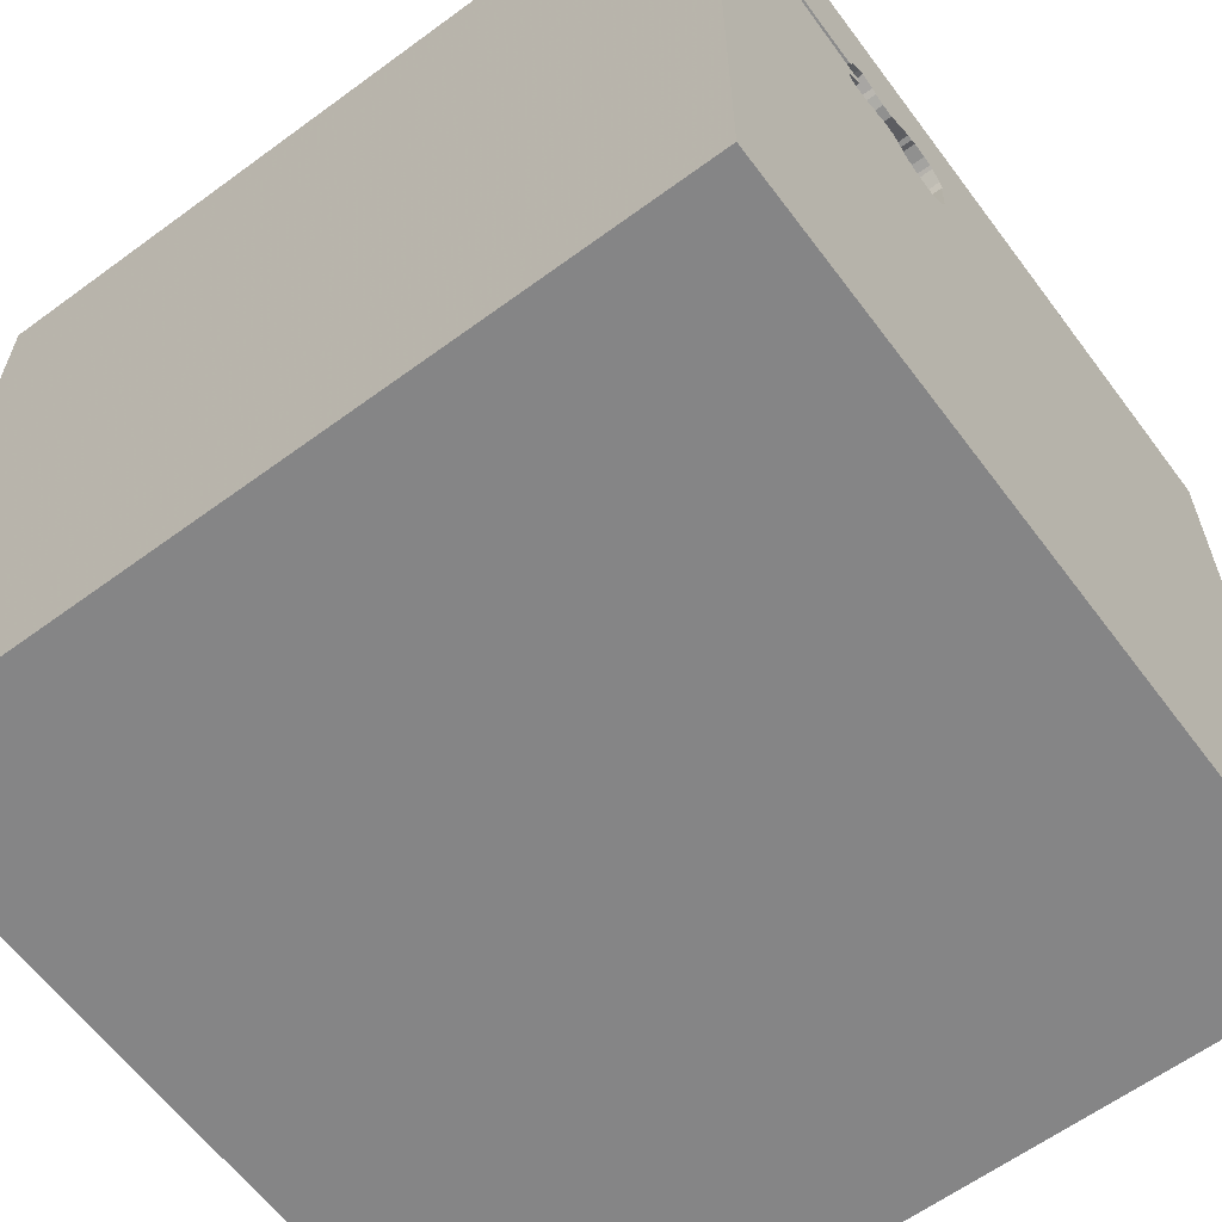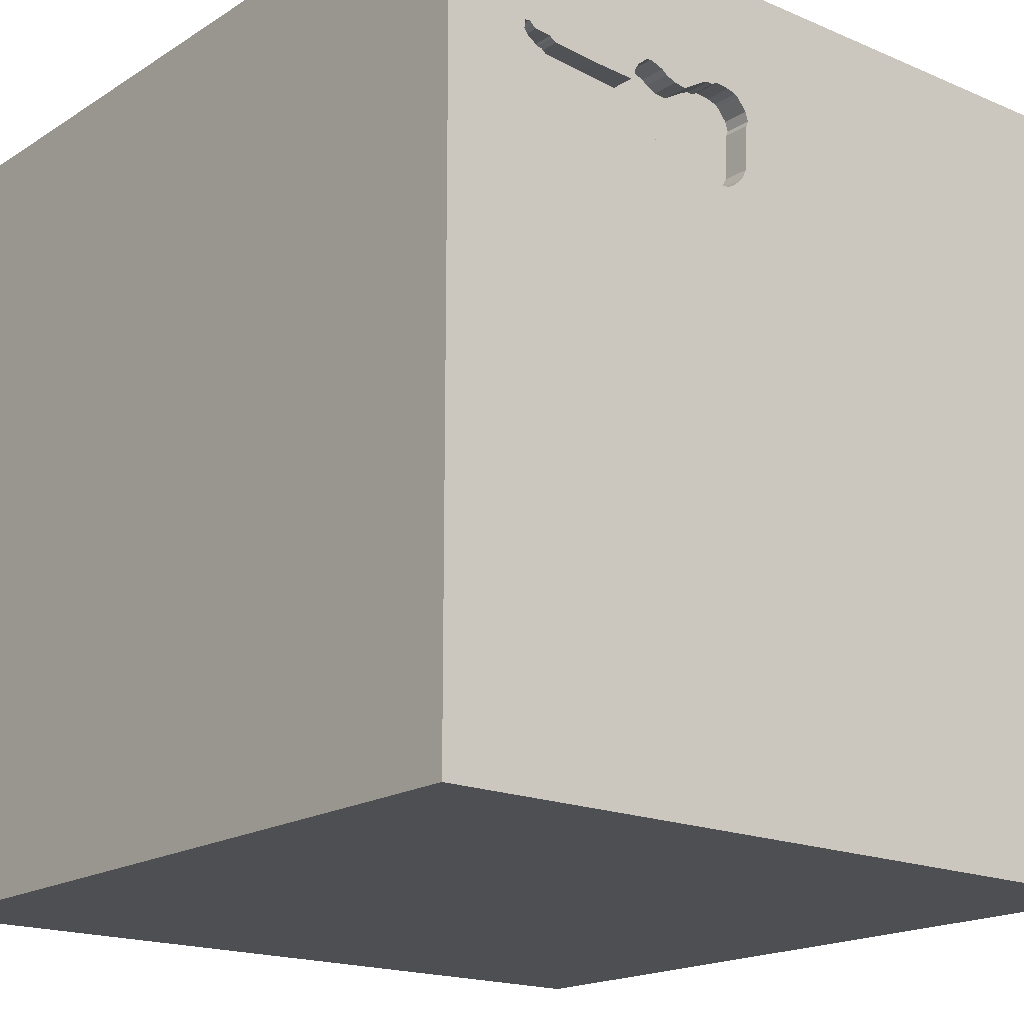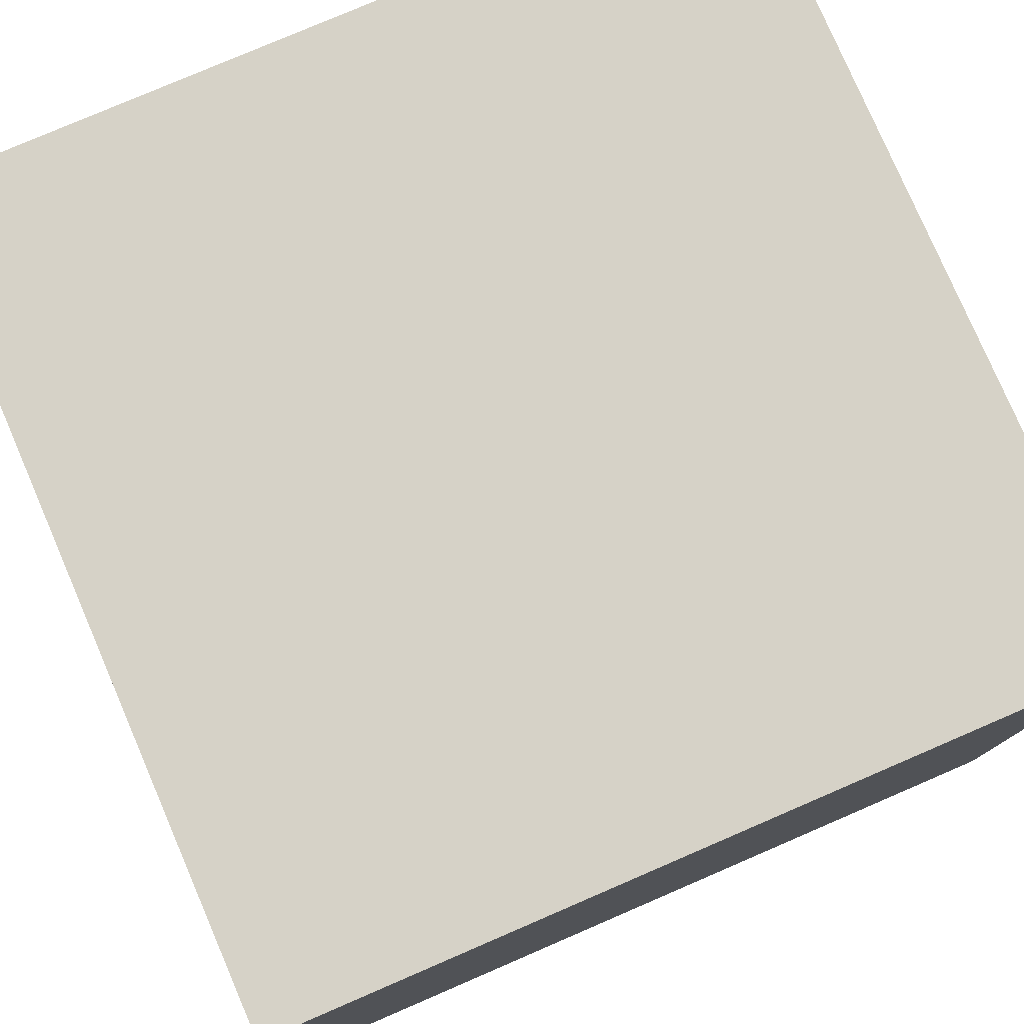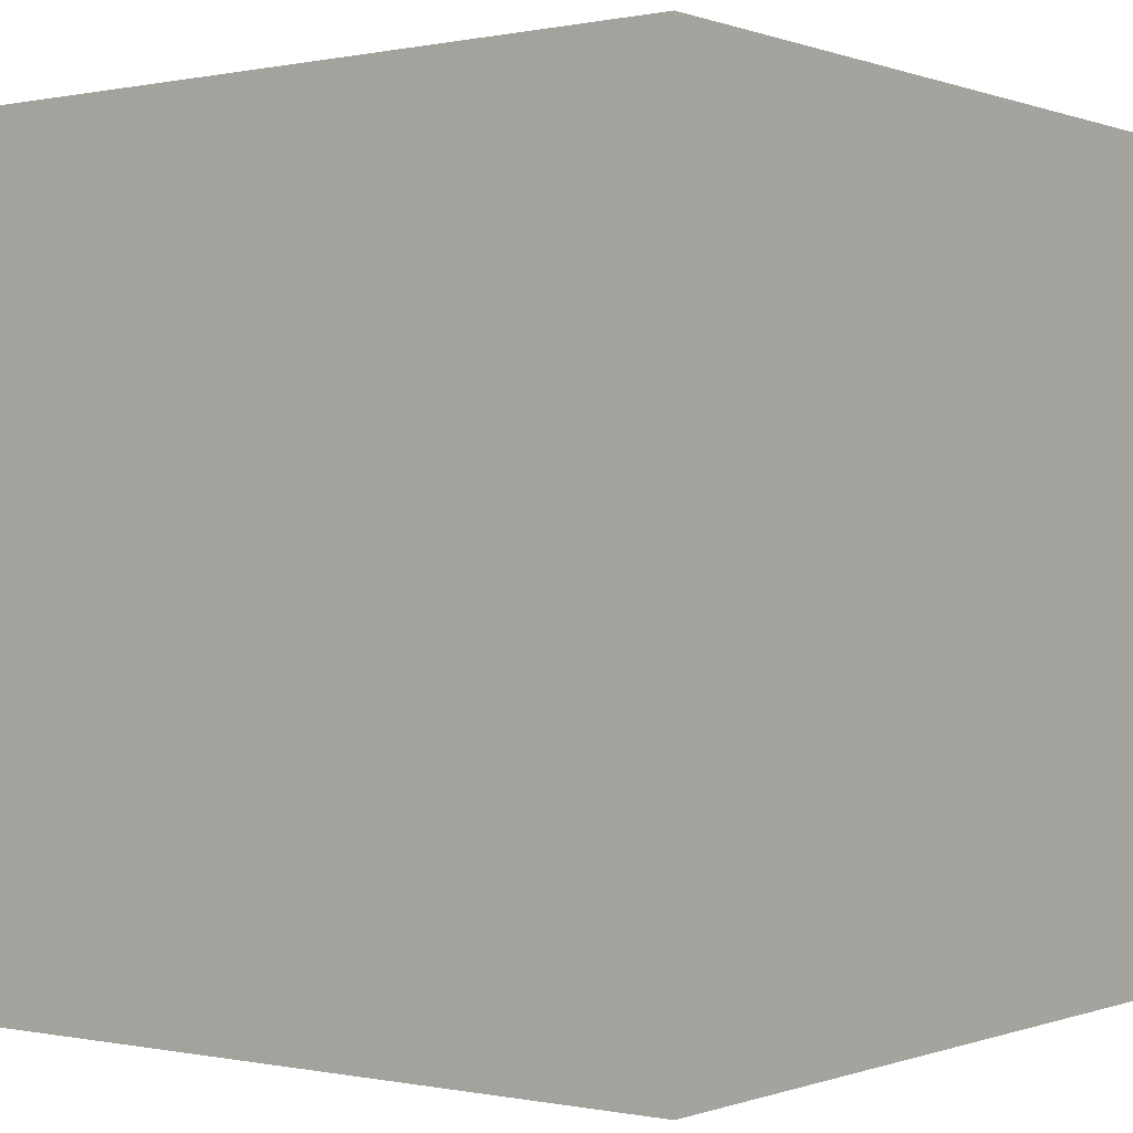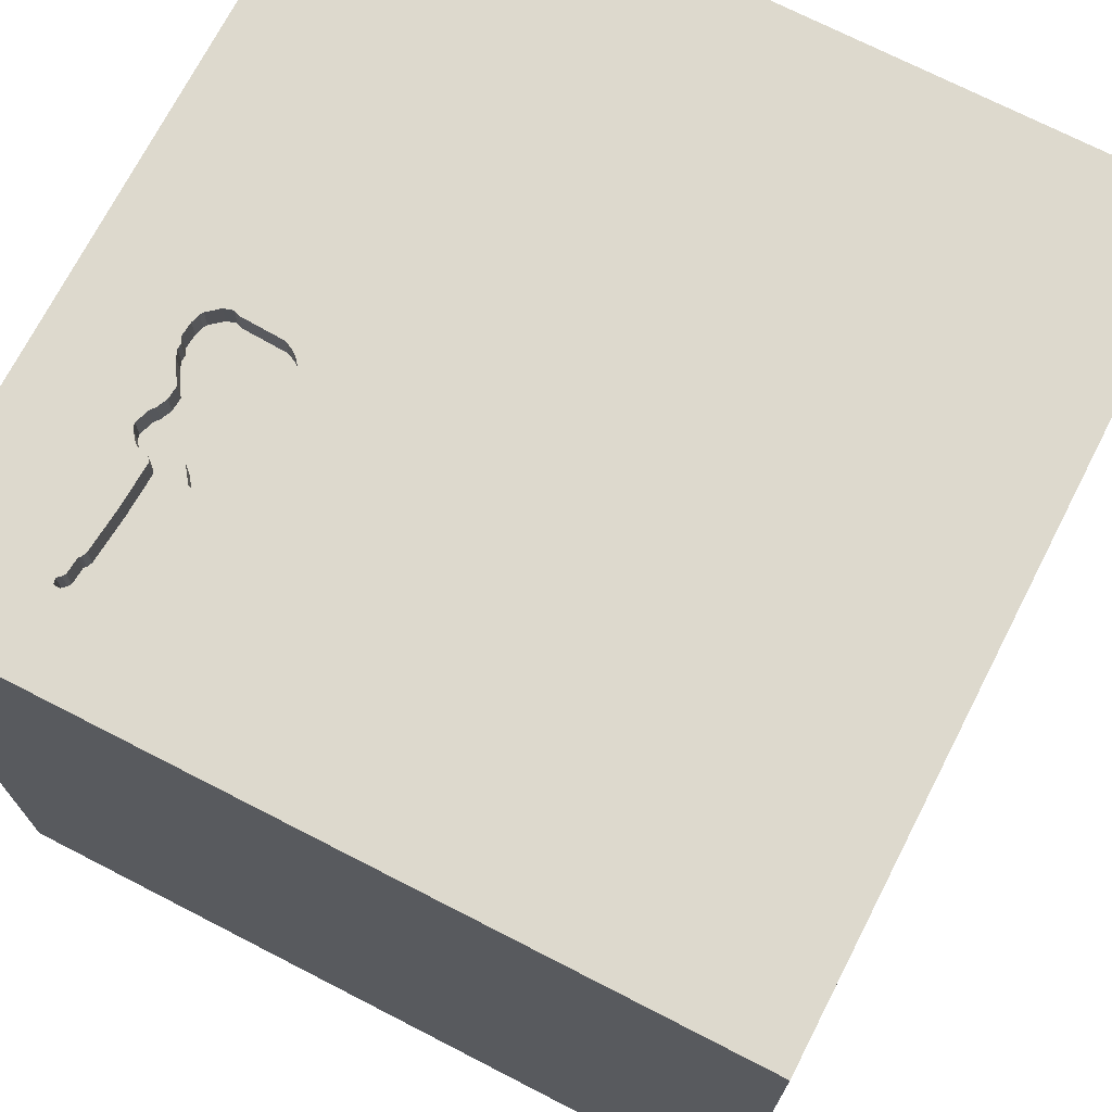
<metadata>
{"format":"obj","ext":"obj","renderer":"f3d","projection":"perspective","resolution":1024,"background":"white","views":[{"elev":-61.9,"azim":126.7,"up":"+Z"},{"elev":-18.1,"azim":140.4,"up":"+Z"},{"elev":78.6,"azim":-23.3,"up":"+Z"},{"elev":-0.1,"azim":37.1,"up":"+Z"},{"elev":71.9,"azim":117.2,"up":"+Y"}]}
</metadata>
<code>
o guitar_191
v 0.6901 1.5 0.7854
v 0.4372 1.5 0.7498
v 0.5522 1.5 0.8205
v 0.5522 1.4 0.8205
v 0.8876 1.5 0.9913
v 0.8877 1.4 0.9913
v 1.074 1.5 1.014
v 0.7266 1.5 0.9839
v 0.7266 1.4 0.9839
v 0.7097 1.5 1.023
v -0.9245 -0.651 1.5
v -0.9603 0.7227 -1.5
v -1.042 1.25 1.5
v -0.625 -1.5 -0.9115
v -0.625 -1.5 0.6771
v -0.9896 -1.5 -1.5
v -1.042 -1.5 -1.211
v -1.156 1.5 0.3255
v -0.6185 1.5 1.029
v -0.8333 1.5 1.5
v -0.7666 -1.139 -1.5
v -0.8854 -1.25 1.5
v -0.8724 0.651 1.5
v 0.4621 1.5 0.7795
v 1.153 1.5 1.035
v 0.3327 1.5 1.098
v 0.3327 1.4 1.098
v 0.5469 0.2083 -1.5
v 0.4427 0.1562 1.5
v 0.625 1.042 -1.5
v 0.1693 1.152 1.5
v 0.1823 -0.4818 1.5
v 0.6641 -1.5 0.5143
v 0.1562 -1.5 -0
v 0.5208 -1.5 1.198
v 0.4427 -1.5 -0.5469
v 0.05208 -1.5 1.276
v -0.1302 -1.5 -1.5
v 0.1823 -1.5 -1.185
v -0.1302 -1.5 1.5
v 0.4427 0.625 1.5
v 0.4687 1.5 0.2148
v 0.2985 1.5 0.7175
v 0.3739 1.5 1.088
v 0.4167 1.5 -0.4687
v -0.1302 1.5 -1.5
v 0.2865 1.5 -1.237
v 0.1562 1.5 1.5
v 0.2995 -1.003 -1.5
v 1.141 1.5 1.027
v 1.141 1.4 1.027
v 0.637 1.5 1.084
v 0.02604 -1.094 1.5
v -0.2083 0.4557 -1.5
v -0.2214 0.4948 1.5
v -0.1823 1.185 -1.5
v 0 -1.5 0.4687
v 0 -1.5 -0.4688
v -0.2083 1.5 0.4557
v -0.319 1.5 -0.3841
v 0 1.5 1.25
v 0.486 1.5 0.808
v 0.486 1.4 0.808
v 0.2985 1.4 0.7175
v 1.171 1.5 0.9891
v 1.189 1.5 1.011
v 0.6539 1.5 0.7894
v 0.7302 1.5 0.7889
v 0.7302 1.4 0.7889
v 0.7412 1.5 0.8168
v 0.7412 1.4 0.8168
v 0.5658 1.5 1.051
v 0.5658 1.4 1.051
v 1.198 -1.042 -1.5
v 1.25 0.4688 -1.5
v 1.204 0.6641 1.5
v 1.12 -0.2148 -1.5
v 1.198 -0 1.5
v 1.016 1.185 1.5
v 1.211 -1.5 -0.651
v 1.25 -1.5 0.2083
v 1.5 -1.5 1.5
v 0.9896 -1.5 0.9375
v 1.257 1.5 0.6348
v 1.146 1.5 1.03
v 1.5 1.5 1.5
v 1.042 1.5 -0.4687
v 1.5 1.5 -1.5
v 1.132 1.5 0.9655
v 1.1 1.5 0.9492
v 1.198 -1.107 1.5
v 1.042 -0.4167 1.5
v 1.119 1.5 0.9643
v 0.9456 1.5 0.9963
v 0.1865 1.5 0.9974
v 0.2463 1.5 1.083
v 0.2463 1.4 1.083
v 0.3988 1.5 0.7263
v 0.2028 1.5 0.8102
v 0.694 1.5 1.048
v 0.6801 1.5 0.899
v 0.1969 1.5 1.032
v 0.6075 1.5 0.8051
v 0.6075 1.4 0.8051
v 0.4988 1.5 0.8158
v 1.166 1.5 1.049
v 0.2342 1.5 0.759
v 0.2342 1.4 0.759
v 0.7389 1.5 0.8435
v 0.2028 1.4 0.8102
v 0.7121 1.5 0.9962
v 0.7121 1.4 0.9962
v 0.5269 1.5 1.034
v 1.074 1.4 1.014
v -0.3906 -0.2083 -1.5
v -0.4427 -0.1562 1.5
v -0.4687 -1.5 0.1562
v -0.5469 -1.5 1.146
v -0.4687 -1.5 -0.4167
v -1.5 -0.6771 -0
v -1.5 -0.5599 1.25
v -1.5 -0.8333 -1.5
v -1.5 -0.8333 0.8333
v -1.5 0.3385 -1.055
v -1.5 0.1823 0.4818
v -1.5 0.625 0.07812
v -1.5 0.2214 1.172
v -1.5 0.4557 -0.4687
v -1.5 0.1302 -1.5
v -1.5 -0.1302 1.5
v -1.5 -0.1953 -1.068
v -1.5 -0.05208 -0
v -1.5 -0.2083 -0.4427
v -1.5 1.25 0.625
v -1.5 1.302 -0.1562
v -1.5 1.029 1.302
v -1.5 1.081 -0.5208
v -1.5 1.5 -1.5
v -1.5 -0.625 -0.8854
v -1.5 -0.5208 0.4427
v -1.5 -1.5 -0.1562
v -1.5 -1.5 0.8333
v -1.5 -1.5 1.5
v -1.5 -1.5 -1.5
v -1.5 0.8333 1.5
v -1.5 0.7552 0.7682
v -1.5 1.5 -0.8333
v -1.5 1.5 0.1302
v -1.5 1.5 1.5
v -1.5 -1.276 0.03906
v -1.5 -1.055 -0.599
v -1.5 -1.172 0.5859
v -1.5 0.8333 -1.198
v 0.4244 1.5 0.742
v 0.4244 1.4 0.742
v 0.5847 1.5 1.066
v 0.5847 1.4 1.066
v 0.2191 1.5 0.7779
v 1.119 1.4 0.9643
v 0.5599 -1.042 1.5
v 0.7812 -1.5 -0.02604
v 0.8333 -1.5 -1.5
v 0.8333 -1.5 1.5
v 0.651 1.5 1.302
v 0.8333 1.5 -1.5
v 0.2706 1.5 0.7285
v 0.2706 1.4 0.7285
v 0.2191 1.4 0.7779
v 0.5269 1.4 1.034
v 1.055 1.5 1.006
v 1.055 1.4 1.006
v 0.5874 1.5 0.8034
v 0.4801 1.5 1.03
v 0.4801 1.4 1.03
v 1.5 -1.5 -1.5
v 1.189 1.4 1.011
v 1.5 -0.9831 -0.9668
v 1.5 -1.042 -0
v 1.5 -0.7275 0.9733
v 1.5 -0.8333 1.5
v 1.5 0.3125 0.3906
v 1.5 0.2344 1.224
v 1.5 -0.1302 -1.5
v 1.5 0.1823 -0.8952
v 1.5 0.1562 1.5
v 1.5 -0.4167 -0.2539
v 1.5 1.042 0.3906
v 1.5 1.042 1.198
v 1.5 1.042 -1.198
v 1.5 -1.5 0.2083
v 1.5 -1.5 -0.4167
v 1.5 0.8333 -1.5
v 1.5 1.5 -0.1562
v 1.5 1.5 0.8333
v 1.5 1.029 -0.4948
v 0.1949 1.5 0.9779
v 0.4988 1.4 0.8158
v -1.354 -0.7812 1.5
v -1.276 0.612 1.5
v -1.198 -0.1042 1.5
v -1.198 -0.3906 -1.5
v -1.211 -1.5 0.2604
v -1.276 -1.5 1.029
v -1.074 -1.5 -0.3255
v -1.055 1.5 -1.048
v 1.153 1.4 1.035
v 0.8071 1.5 0.9876
v 0.6923 1.5 0.9136
v 0.637 1.4 1.084
v 0.622 1.5 0.7929
v 0.622 1.4 0.7929
v 1.1 1.4 0.9492
v -0.3125 1.055 1.5
v -0.4167 -0.9115 1.5
v 0.2792 1.5 1.093
v 0.2792 1.4 1.093
v 0.3988 1.4 0.7263
v 0.6801 1.4 0.899
v 0.1969 1.4 1.032
v 0.4372 1.4 0.7498
v 0.931 -1.5 -1.081
v 0.7389 1.4 0.8435
v 0.7357 1.5 0.8028
v 0.6577 1.5 1.079
v 0.6577 1.4 1.079
v 0.4019 1.5 1.077
v 0.1949 1.4 0.9779
v 1.08 1.5 1.022
v 1.08 1.4 1.022
v 1.166 1.4 1.049
v 0.9386 1.5 0.9351
v 0.3539 1.5 1.086
v 0.3539 1.4 1.086
v 0.3739 1.4 1.088
v 0.6901 1.4 0.7854
v 0.1865 1.4 0.9974
v 0.7097 1.4 1.023
v 0.694 1.4 1.048
v 1.132 1.4 0.9655
v 1.186 1.5 1.044
v 1.186 1.4 1.044
v 0.411 1.5 0.7408
v 0.411 1.4 0.7408
v 0.5874 1.4 0.8034
v 1.171 1.4 0.9891
v 0.2335 1.5 1.076
v 0.2335 1.4 1.076
v 0.6923 1.4 0.9136
v 0.6813 1.5 0.8857
v 0.6813 1.4 0.8857
v 0.4019 1.4 1.077
v 0.6109 1.5 1.075
f 142 203 143
f 143 152 142
f 22 198 143
f 22 11 198
f 130 121 143
f 121 152 143
f 203 118 143
f 40 22 143
f 198 130 143
f 121 123 152
f 118 40 143
f 40 214 22
f 152 141 142
f 142 202 203
f 152 150 141
f 141 202 142
f 202 15 203
f 198 200 130
f 203 15 118
f 118 37 40
f 214 11 22
f 11 200 198
f 130 127 121
f 40 53 214
f 121 140 123
f 123 140 152
f 200 199 130
f 152 120 150
f 40 160 53
f 145 127 130
f 127 140 121
f 140 120 152
f 141 204 202
f 202 117 15
f 163 160 40
f 214 116 11
f 116 200 11
f 199 145 130
f 127 125 140
f 150 151 141
f 15 37 118
f 37 163 40
f 53 32 214
f 15 57 37
f 37 35 163
f 145 136 127
f 120 151 150
f 204 117 202
f 163 91 160
f 200 23 199
f 151 144 141
f 32 116 214
f 116 23 200
f 136 146 127
f 140 132 120
f 144 204 141
f 117 57 15
f 57 35 37
f 146 125 127
f 125 132 140
f 144 17 204
f 204 119 117
f 57 33 35
f 35 82 163
f 160 32 53
f 120 133 151
f 83 82 35
f 116 55 23
f 199 13 145
f 149 136 145
f 132 133 120
f 117 34 57
f 82 91 163
f 13 149 145
f 17 14 204
f 14 119 204
f 33 83 35
f 32 29 116
f 133 139 151
f 23 13 199
f 136 134 146
f 125 126 132
f 119 34 117
f 34 33 57
f 160 92 32
f 139 144 151
f 119 58 34
f 29 55 116
f 146 126 125
f 133 131 139
f 82 180 91
f 55 213 23
f 13 20 149
f 149 134 136
f 126 133 132
f 21 144 122
f 144 16 17
f 34 161 33
f 179 180 82
f 91 92 160
f 92 29 32
f 213 13 23
f 126 128 133
f 21 16 144
f 14 58 119
f 19 18 149
f 134 126 146
f 58 36 34
f 33 81 83
f 139 131 144
f 201 21 122
f 36 161 34
f 92 78 29
f 29 41 55
f 19 149 20
f 131 122 144
f 14 39 58
f 180 92 91
f 213 20 13
f 149 148 134
f 134 135 126
f 133 124 131
f 115 21 201
f 16 14 17
f 161 81 33
f 81 82 83
f 55 31 213
f 59 18 19
f 18 148 149
f 128 124 133
f 16 38 14
f 81 190 82
f 41 31 55
f 126 137 128
f 131 129 122
f 21 38 16
f 39 36 58
f 179 82 190
f 180 185 92
f 78 76 29
f 29 76 41
f 213 48 20
f 148 135 134
f 135 137 126
f 201 122 129
f 179 185 180
f 185 78 92
f 31 48 213
f 19 20 48
f 60 18 59
f 38 39 14
f 182 185 179
f 61 19 48
f 49 38 21
f 36 80 161
f 161 80 81
f 178 179 190
f 186 179 178
f 186 181 179
f 128 153 124
f 115 49 21
f 221 80 36
f 41 79 31
f 95 19 61
f 137 153 128
f 124 129 131
f 181 182 179
f 185 76 78
f 76 79 41
f 59 19 95
f 12 201 129
f 12 115 201
f 39 221 36
f 80 190 81
f 44 61 48
f 95 61 102
f 107 166 59
f 59 95 99
f 59 99 158
f 158 107 59
f 42 60 59
f 148 137 135
f 54 115 12
f 28 115 54
f 80 191 190
f 184 181 186
f 61 44 26
f 246 102 61
f 61 26 215
f 96 246 61
f 61 215 96
f 99 95 196
f 42 59 166
f 166 43 42
f 45 60 42
f 205 148 18
f 148 147 137
f 137 138 153
f 28 49 115
f 178 190 191
f 164 44 48
f 44 232 26
f 60 205 18
f 205 147 148
f 153 129 124
f 38 162 39
f 177 178 191
f 79 48 31
f 156 44 164
f 44 156 113
f 113 173 226
f 44 113 226
f 43 98 42
f 153 138 129
f 30 28 54
f 49 162 38
f 162 221 39
f 186 178 177
f 195 181 184
f 187 182 181
f 188 185 182
f 156 72 113
f 2 24 42
f 42 98 242
f 154 2 42
f 42 242 154
f 87 45 42
f 147 138 137
f 12 129 138
f 80 175 191
f 195 187 181
f 187 188 182
f 252 156 164
f 52 252 164
f 8 111 10
f 224 52 164
f 164 8 10
f 100 224 164
f 164 10 100
f 105 42 24
f 24 62 105
f 47 45 87
f 47 60 45
f 56 54 12
f 28 77 49
f 177 191 175
f 185 86 76
f 79 86 48
f 8 164 5
f 5 207 8
f 84 42 1
f 67 1 42
f 105 3 172
f 42 105 172
f 172 103 210
f 210 67 42
f 42 172 210
f 88 47 87
f 30 54 56
f 74 49 77
f 74 162 49
f 189 195 184
f 188 86 185
f 86 79 76
f 164 48 86
f 164 228 94
f 164 94 5
f 87 42 84
f 221 175 80
f 184 186 177
f 86 228 164
f 228 7 170
f 228 170 94
f 84 1 68
f 68 223 70
f 109 208 84
f 84 68 70
f 84 70 109
f 75 28 30
f 75 77 28
f 228 86 85
f 85 50 228
f 84 208 231
f 101 208 109
f 109 249 101
f 47 205 60
f 138 147 205
f 88 75 30
f 84 90 89
f 25 85 86
f 84 89 65
f 106 25 86
f 84 65 66
f 240 106 86
f 84 66 240
f 84 240 86
f 162 175 221
f 90 93 89
f 231 90 84
f 165 47 88
f 46 205 47
f 46 56 12
f 46 30 56
f 165 88 30
f 74 175 162
f 88 195 189
f 193 187 195
f 194 188 187
f 194 84 86
f 193 87 84
f 165 46 47
f 46 138 205
f 46 12 138
f 165 30 46
f 192 75 88
f 183 77 75
f 183 74 77
f 183 184 177
f 192 189 184
f 88 193 195
f 193 194 187
f 194 86 188
f 193 84 194
f 88 87 193
f 192 183 75
f 183 175 74
f 183 177 175
f 192 184 183
f 88 189 192
f 235 71 69
f 235 222 71
f 235 69 1
f 223 68 69
f 69 71 223
f 250 222 235
f 109 70 71
f 71 222 109
f 68 1 69
f 235 1 67
f 70 223 71
f 222 250 109
f 235 211 250
f 67 210 211
f 211 235 67
f 249 109 250
f 104 250 211
f 101 249 250
f 250 218 101
f 104 218 250
f 210 103 104
f 104 211 210
f 4 218 104
f 103 172 104
f 218 248 101
f 169 218 4
f 104 244 4
f 244 104 172
f 208 101 248
f 73 248 218
f 169 73 218
f 169 4 197
f 172 3 4
f 4 244 172
f 248 212 231
f 231 208 248
f 73 112 248
f 113 72 73
f 73 169 113
f 197 174 169
f 197 4 105
f 3 105 4
f 212 90 231
f 212 248 6
f 157 112 73
f 9 248 112
f 63 174 197
f 169 174 113
f 105 62 197
f 212 159 90
f 171 212 6
f 6 248 9
f 112 157 238
f 72 156 157
f 157 73 72
f 9 112 8
f 251 174 63
f 63 197 62
f 173 113 174
f 93 90 159
f 159 212 114
f 212 171 114
f 94 170 171
f 171 6 94
f 6 9 207
f 207 5 6
f 238 237 112
f 238 157 225
f 156 252 157
f 111 8 112
f 8 207 9
f 226 173 174
f 174 251 226
f 251 63 227
f 63 62 24
f 89 93 159
f 159 239 89
f 229 159 114
f 114 171 170
f 170 7 114
f 6 5 94
f 100 10 237
f 237 238 100
f 10 111 112
f 112 237 10
f 238 225 100
f 209 225 157
f 252 52 209
f 209 157 252
f 233 251 227
f 63 110 227
f 24 2 220
f 220 63 24
f 51 239 159
f 159 229 51
f 7 228 229
f 229 114 7
f 224 100 225
f 52 224 225
f 225 209 52
f 251 234 226
f 251 233 234
f 216 233 227
f 243 110 63
f 227 110 196
f 243 63 220
f 239 245 89
f 245 239 51
f 51 229 50
f 228 50 229
f 44 226 234
f 234 233 44
f 233 216 27
f 247 216 227
f 243 168 110
f 99 196 110
f 155 243 220
f 2 154 155
f 155 220 2
f 65 89 245
f 51 206 245
f 51 50 85
f 232 44 233
f 26 232 233
f 233 27 26
f 27 216 26
f 97 216 247
f 227 219 247
f 108 168 243
f 158 99 110
f 110 168 158
f 196 95 236
f 236 227 196
f 154 242 243
f 243 155 154
f 245 176 65
f 85 25 206
f 206 51 85
f 206 176 245
f 215 26 216
f 96 215 216
f 216 97 96
f 97 247 96
f 236 219 227
f 102 246 247
f 247 219 102
f 107 158 168
f 168 108 107
f 243 64 108
f 242 98 243
f 66 65 176
f 176 206 241
f 246 96 247
f 95 102 219
f 219 236 95
f 217 64 243
f 108 64 167
f 217 243 98
f 176 241 66
f 25 106 230
f 230 206 25
f 230 241 206
f 108 167 107
f 64 217 98
f 98 43 64
f 167 64 166
f 240 66 241
f 106 240 241
f 241 230 106
f 166 107 167
f 43 166 64

</code>
